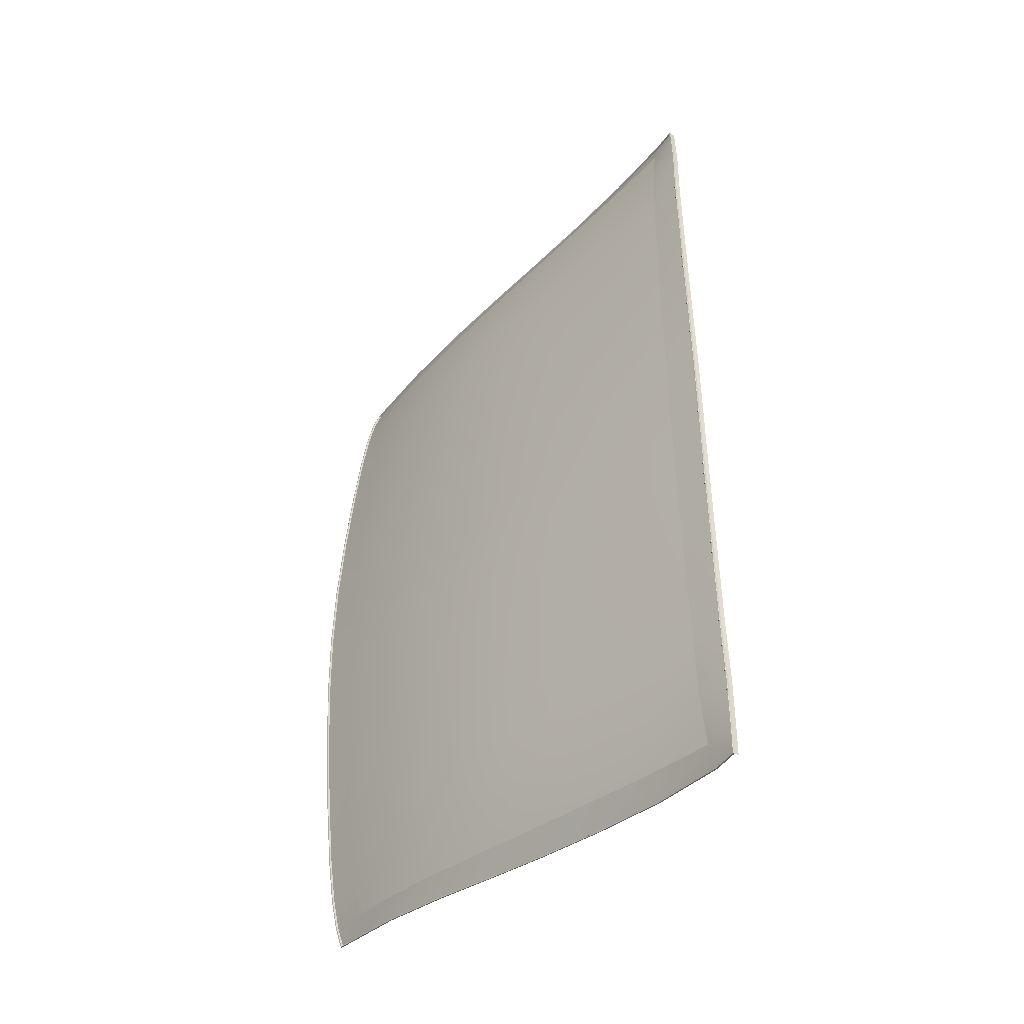
<metadata>
{"format":"obj","ext":"obj","renderer":"f3d","projection":"perspective","resolution":1024,"background":"white","views":[{"elev":-45.9,"azim":-112.1,"up":"+Z"}]}
</metadata>
<code>
v  -137 77.22 -61.92
v  -136.9 78.34 -56.58
v  -130.4 79.19 -61.14
v  -130.4 80.23 -56.04
v  -130.4 81.26 -48.13
v  -136.9 79.4 -48.43
v  -136.9 80.47 -37.02
v  -130.3 82.33 -36.89
v  -130.3 83.28 -24.17
v  -136.8 81.4 -24.21
v  -136.8 82.02 -11.95
v  -130.3 83.91 -11.94
v  -130.3 84.14 0
v  -136.8 82.25 0
v  -147.6 75.86 -49
v  -147.7 74.67 -57.65
v  -147.7 73.32 -63.44
v  -157.6 69.33 -64.91
v  -157.6 70.92 -58.68
v  -157.5 72.25 -49.57
v  -147.6 77.86 -24.28
v  -147.6 76.95 -37.26
v  -157.5 73.39 -37.5
v  -157.5 74.31 -24.35
v  -147.6 78.7 0
v  -147.6 78.48 -11.96
v  -157.5 74.94 -11.97
v  -157.5 75.18 0
v  -167.3 68.38 -50.11
v  -167.3 66.99 -59.65
v  -167.3 65.27 -66.25
v  -177.7 60.87 -67.63
v  -178 62.49 -60.69
v  -178.2 63.82 -50.69
v  -167.3 70.51 -24.43
v  -167.3 69.56 -37.74
v  -178.4 64.96 -37.99
v  -178.6 65.89 -24.5
v  -167.3 71.45 0
v  -167.3 71.18 -11.98
v  -178.7 66.56 -11.99
v  -178.7 66.82 0
v  -190.8 58.53 -51.32
v  -190 57.39 -61.85
v  -189.2 56.1 -69.14
v  -199.2 52.24 -70.31
v  -199.9 53.25 -62.79
v  -201 54.2 -51.82
v  -191.9 60.31 -24.58
v  -191.4 59.51 -38.26
v  -202.1 55.02 -38.46
v  -203 55.67 -24.64
v  -203.9 56.23 0
v  -192.4 61.08 0
v  -203.6 56.09 -12
v  -192.3 60.86 -11.99
v  -137 77.22 61.92
v  -130.4 79.19 61.14
v  -136.9 78.34 56.58
v  -130.4 80.23 56.04
v  -130.4 81.26 48.13
v  -136.9 79.4 48.43
v  -136.9 80.47 37.02
v  -130.3 82.33 36.89
v  -130.3 83.28 24.17
v  -136.8 81.4 24.21
v  -136.8 82.02 11.95
v  -130.3 83.91 11.94
v  -147.6 75.86 49
v  -147.7 74.67 57.65
v  -147.7 73.32 63.44
v  -157.6 69.33 64.91
v  -157.6 70.92 58.68
v  -157.5 72.25 49.57
v  -147.6 77.86 24.28
v  -147.6 76.95 37.26
v  -157.5 73.39 37.5
v  -157.5 74.31 24.35
v  -147.6 78.48 11.96
v  -157.5 74.94 11.97
v  -167.3 68.38 50.11
v  -167.3 66.99 59.65
v  -167.3 65.27 66.25
v  -177.7 60.87 67.63
v  -178 62.49 60.69
v  -178.2 63.82 50.69
v  -167.3 70.51 24.43
v  -167.3 69.56 37.74
v  -178.4 64.96 37.99
v  -178.6 65.89 24.5
v  -167.3 71.18 11.98
v  -178.7 66.56 11.99
v  -190.8 58.53 51.32
v  -190 57.39 61.85
v  -189.2 56.1 69.14
v  -199.2 52.24 70.31
v  -199.9 53.25 62.79
v  -201 54.2 51.82
v  -191.9 60.31 24.58
v  -191.4 59.51 38.26
v  -202.1 55.02 38.46
v  -203 55.67 24.64
v  -203.6 56.09 12
v  -192.3 60.86 11.99
g X6166_365C_C_1_DTaSI_X6166_365C_C
f 1 2 3
f 3 2 4
f 5 4 6
f 6 4 2
f 6 7 5
f 5 7 8
f 9 8 10
f 10 8 7
f 10 11 9
f 9 11 12
f 13 12 14
f 14 12 11
f 6 2 15
f 15 2 16
f 17 16 1
f 1 16 2
f 18 19 17
f 17 19 16
f 15 16 20
f 20 16 19
f 10 7 21
f 21 7 22
f 15 22 6
f 6 22 7
f 20 23 15
f 15 23 22
f 21 22 24
f 24 22 23
f 14 11 25
f 25 11 26
f 21 26 10
f 10 26 11
f 24 27 21
f 21 27 26
f 25 26 28
f 28 26 27
f 20 19 29
f 29 19 30
f 31 30 18
f 18 30 19
f 32 33 31
f 31 33 30
f 29 30 34
f 34 30 33
f 24 23 35
f 35 23 36
f 29 36 20
f 20 36 23
f 34 37 29
f 29 37 36
f 35 36 38
f 38 36 37
f 28 27 39
f 39 27 40
f 35 40 24
f 24 40 27
f 38 41 35
f 35 41 40
f 39 40 42
f 42 40 41
f 34 33 43
f 43 33 44
f 45 44 32
f 32 44 33
f 46 47 45
f 45 47 44
f 43 44 48
f 48 44 47
f 38 37 49
f 49 37 50
f 43 50 34
f 34 50 37
f 51 50 48
f 48 50 43
f 52 49 51
f 51 49 50
f 53 54 55
f 55 54 56
f 42 41 54
f 54 41 56
f 49 56 38
f 38 56 41
f 55 56 52
f 52 56 49
f 57 58 59
f 58 60 59
f 61 62 60
f 62 59 60
f 62 61 63
f 61 64 63
f 65 66 64
f 66 63 64
f 66 65 67
f 65 68 67
f 13 14 68
f 14 67 68
f 62 69 59
f 69 70 59
f 71 57 70
f 57 59 70
f 72 71 73
f 71 70 73
f 69 74 70
f 74 73 70
f 66 75 63
f 75 76 63
f 69 62 76
f 62 63 76
f 74 69 77
f 69 76 77
f 75 78 76
f 78 77 76
f 14 25 67
f 25 79 67
f 75 66 79
f 66 67 79
f 78 75 80
f 75 79 80
f 25 28 79
f 28 80 79
f 74 81 73
f 81 82 73
f 83 72 82
f 72 73 82
f 84 83 85
f 83 82 85
f 81 86 82
f 86 85 82
f 78 87 77
f 87 88 77
f 81 74 88
f 74 77 88
f 86 81 89
f 81 88 89
f 87 90 88
f 90 89 88
f 28 39 80
f 39 91 80
f 87 78 91
f 78 80 91
f 90 87 92
f 87 91 92
f 39 42 91
f 42 92 91
f 86 93 85
f 93 94 85
f 95 84 94
f 84 85 94
f 96 95 97
f 95 94 97
f 93 98 94
f 98 97 94
f 90 99 89
f 99 100 89
f 93 86 100
f 86 89 100
f 101 98 100
f 98 93 100
f 102 101 99
f 101 100 99
f 53 103 54
f 103 104 54
f 42 54 92
f 54 104 92
f 99 90 104
f 90 92 104
f 103 102 104
f 102 99 104
v  -167.3 65.27 -66.25
v  -167.2 63.26 -70.28
v  -177.7 60.87 -67.63
v  -177.3 58.97 -71.69
v  -157.6 69.33 -64.91
v  -157.6 67.52 -68.8
v  -137 77.22 -61.92
v  -137 76.02 -65.33
v  -147.7 73.32 -63.44
v  -147.7 71.82 -67.11
v  -130.4 79.19 -61.14
v  -130.4 78.09 -64.41
v  -189.2 56.1 -69.14
v  -188.3 54.72 -73.09
v  -199.2 52.24 -70.31
v  -199.1 51.3 -74.03
v  -199.9 53.25 -62.79
v  -204.6 51.44 -63.11
v  -201 54.2 -51.82
v  -205.8 52.31 -52.04
v  -202.1 55.02 -38.46
v  -207.1 53.06 -38.57
v  -203 55.67 -24.64
v  -208.1 53.64 -24.67
v  -203.6 56.09 -12
v  -208.8 54 -12.01
v  -203.9 56.23 0
v  -209.1 54.12 0
v  -203.6 50.94 -70.36
v  -202.8 50.56 -73.98
v  -130.3 83.91 -11.94
v  -130.3 84.14 0
v  -124.6 85.55 -11.94
v  -124.6 85.78 0
v  -130.3 83.28 -24.17
v  -124.7 84.91 -24.13
v  -130.3 82.33 -36.89
v  -124.7 83.94 -36.77
v  -130.4 81.26 -48.13
v  -124.7 82.87 -47.87
v  -130.4 80.23 -56.04
v  -124.7 81.87 -55.57
v  -124.8 80.89 -60.47
v  -124.8 79.88 -63.62
v  -167.3 65.27 66.25
v  -177.7 60.87 67.63
v  -167.2 63.26 70.28
v  -177.3 58.97 71.69
v  -157.6 69.33 64.91
v  -157.6 67.52 68.8
v  -137 77.22 61.92
v  -147.7 73.32 63.44
v  -137 76.02 65.33
v  -147.7 71.82 67.11
v  -130.4 79.19 61.14
v  -130.4 78.09 64.41
v  -189.2 56.1 69.14
v  -199.2 52.24 70.31
v  -188.3 54.72 73.09
v  -199.1 51.3 74.03
v  -199.9 53.25 62.79
v  -201 54.2 51.82
v  -204.6 51.44 63.11
v  -205.8 52.31 52.04
v  -202.1 55.02 38.46
v  -203 55.67 24.64
v  -207.1 53.06 38.57
v  -208.1 53.64 24.67
v  -203.6 56.09 12
v  -208.8 54 12.01
v  -203.6 50.94 70.36
v  -202.8 50.56 73.98
v  -130.3 83.91 11.94
v  -124.6 85.55 11.94
v  -130.3 83.28 24.17
v  -124.7 84.91 24.13
v  -130.3 82.33 36.89
v  -124.7 83.94 36.77
v  -130.4 81.26 48.13
v  -124.7 82.87 47.87
v  -130.4 80.23 56.04
v  -124.7 81.87 55.57
v  -124.8 80.89 60.47
v  -124.8 79.88 63.62
g X6166_365C_C_X6166_365C_C_2_DTaSI
f 105 106 107
f 107 106 108
f 109 110 105
f 105 110 106
f 111 112 113
f 113 112 114
f 113 114 109
f 109 114 110
f 115 116 111
f 111 116 112
f 117 118 119
f 119 118 120
f 107 108 117
f 117 108 118
f 121 122 123
f 123 122 124
f 125 126 127
f 127 126 128
f 123 124 125
f 125 124 126
f 129 130 131
f 131 130 132
f 127 128 129
f 129 128 130
f 119 133 121
f 121 133 122
f 120 134 119
f 119 134 133
f 135 136 137
f 137 136 138
f 139 135 140
f 140 135 137
f 141 139 142
f 142 139 140
f 143 141 144
f 144 141 142
f 145 143 146
f 146 143 144
f 115 145 147
f 147 145 146
f 116 115 148
f 148 115 147
f 149 150 151
f 150 152 151
f 153 149 154
f 149 151 154
f 155 156 157
f 156 158 157
f 156 153 158
f 153 154 158
f 159 155 160
f 155 157 160
f 161 162 163
f 162 164 163
f 150 161 152
f 161 163 152
f 165 166 167
f 166 168 167
f 169 170 171
f 170 172 171
f 166 169 168
f 169 171 168
f 173 131 174
f 131 132 174
f 170 173 172
f 173 174 172
f 162 165 175
f 165 167 175
f 164 162 176
f 162 175 176
f 177 178 136
f 178 138 136
f 179 180 177
f 180 178 177
f 181 182 179
f 182 180 179
f 183 184 181
f 184 182 181
f 185 186 183
f 186 184 183
f 159 187 185
f 187 186 185
f 160 188 159
f 188 187 159
v  -124.6 82.19 55.71
v  -124.5 83.2 47.96
v  -124.6 82.21 55.71
v  -124.6 83.21 47.95
v  -124.6 81.22 60.66
v  -124.6 81.2 60.66
v  -124.7 80.2 63.84
v  -124.6 80.19 63.85
v  -124.5 84.28 36.79
v  -124.5 84.29 36.79
v  -124.5 85.27 24.09
v  -124.5 85.25 24.08
v  -124.5 85.91 11.82
v  -167.3 63.45 70.58
v  -157.7 67.74 69.08
v  -167.3 63.48 70.57
v  -157.7 67.76 69.07
v  -177.5 59.17 71.98
v  -177.5 59.14 71.99
v  -188.5 54.91 73.37
v  -188.5 54.87 73.38
v  -147.7 72.09 67.36
v  -147.7 72.07 67.37
v  -136.9 76.32 65.55
v  -136.9 76.3 65.57
v  -199.3 51.48 74.28
v  -199.3 51.44 74.31
v  -203.1 50.74 74.23
v  -203.1 50.71 74.24
v  -204.9 51.62 63.27
v  -204.9 51.59 63.28
v  -203.9 51.12 70.58
v  -203.9 51.09 70.59
v  -206.1 52.46 52.15
v  -206.1 52.49 52.14
v  -207.4 53.25 38.59
v  -207.4 53.21 38.59
v  -208.4 53.83 24.63
v  -208.4 53.8 24.62
v  -209.1 54.19 11.89
v  -124.5 85.9 11.81
v  -124.5 86.14 0
v  -124.5 86.13 0
v  -209.1 54.16 11.87
v  -209.4 54.32 0
v  -209.4 54.28 0
v  -124.8 82.15 55.62
v  -124.8 83.15 47.9
v  -124.8 82.11 55.61
v  -124.8 83.11 47.89
v  -124.8 81.13 60.53
v  -124.8 81.17 60.55
v  -124.9 80.12 63.7
v  -124.8 80.15 63.73
v  -124.7 84.22 36.79
v  -124.8 84.19 36.79
v  -124.7 85.16 24.15
v  -124.7 85.19 24.14
v  -124.7 85.8 11.95
v  -167.3 63.5 70.43
v  -157.7 67.77 68.94
v  -167.3 63.48 70.39
v  -157.7 67.74 68.9
v  -177.4 59.19 71.8
v  -177.4 59.21 71.84
v  -188.4 54.95 73.18
v  -188.4 54.96 73.22
v  -147.8 72.05 67.2
v  -147.8 72.08 67.24
v  -137 76.25 65.41
v  -137 76.29 65.44
v  -199.1 51.54 74.1
v  -199.2 51.55 74.13
v  -202.9 50.81 74.03
v  -202.9 50.83 74.06
v  -204.7 51.68 63.14
v  -204.7 51.7 63.16
v  -203.7 51.18 70.41
v  -203.7 51.2 70.43
v  -205.9 52.56 52.07
v  -205.9 52.55 52.06
v  -207.2 53.3 38.58
v  -207.2 53.31 38.59
v  -208.2 53.88 24.69
v  -208.2 53.9 24.68
v  -208.9 54.24 12.02
v  -124.7 85.84 11.93
v  -124.7 86.03 0
v  -124.7 86.06 0
v  -208.9 54.26 12
v  -209.2 54.36 0
v  -209.2 54.38 0
v  -124.5 81.95 55.67
v  -124.5 80.96 60.6
v  -124.5 82.95 47.93
v  -124.4 84.03 36.77
v  -124.4 85 24.06
v  -167.2 63.23 70.47
v  -177.4 58.92 71.89
v  -157.6 67.52 68.98
v  -147.6 71.84 67.28
v  -136.8 76.06 65.49
v  -124.6 79.95 63.77
v  -188.4 54.64 73.29
v  -199.3 51.2 74.24
v  -204.8 51.35 63.25
v  -206 52.22 52.12
v  -207.3 52.97 38.57
v  -208.3 53.56 24.6
v  -209 53.92 11.86
v  -203.8 50.84 70.55
v  -203 50.46 74.19
v  -124.4 85.65 11.8
v  -124.4 85.88 0
v  -209.3 54.04 0
v  -124.8 80.89 60.47
v  -124.7 81.87 55.57
v  -124.7 82.87 47.87
v  -124.7 83.94 36.77
v  -124.7 84.91 24.13
v  -124.6 85.55 11.94
v  -124.6 85.78 0
v  -167.2 63.26 70.28
v  -177.3 58.97 71.69
v  -157.6 67.52 68.8
v  -137 76.02 65.33
v  -147.7 71.82 67.11
v  -124.8 79.88 63.62
v  -199.1 51.3 74.03
v  -188.3 54.72 73.09
v  -204.6 51.44 63.11
v  -205.8 52.31 52.04
v  -207.1 53.06 38.57
v  -208.1 53.64 24.67
v  -203.6 50.94 70.36
v  -202.8 50.56 73.98
v  -208.8 54 12.01
v  -209.1 54.12 0
v  -203.6 50.16 70.46
v  -204.7 50.66 63.18
v  -205.9 51.52 52.06
v  -207.2 52.27 38.53
v  -208.2 52.86 24.57
v  -202.9 49.77 74.09
v  -208.9 53.22 11.85
v  -209.2 53.34 -0.0104
v  -124.6 82.19 -55.71
v  -124.6 82.21 -55.71
v  -124.5 83.2 -47.96
v  -124.6 83.21 -47.95
v  -124.6 81.22 -60.66
v  -124.6 81.2 -60.66
v  -124.7 80.2 -63.84
v  -124.6 80.19 -63.85
v  -124.5 84.28 -36.79
v  -124.5 84.29 -36.79
v  -124.5 85.27 -24.09
v  -124.5 85.25 -24.08
v  -124.5 85.91 -11.82
v  -167.3 63.45 -70.58
v  -167.3 63.48 -70.57
v  -157.7 67.74 -69.08
v  -157.7 67.76 -69.07
v  -177.5 59.17 -71.98
v  -177.5 59.14 -71.99
v  -188.5 54.91 -73.37
v  -188.5 54.87 -73.38
v  -147.7 72.09 -67.36
v  -147.7 72.07 -67.37
v  -136.9 76.32 -65.55
v  -136.9 76.3 -65.57
v  -199.3 51.48 -74.28
v  -199.3 51.44 -74.31
v  -203.1 50.74 -74.23
v  -203.1 50.71 -74.24
v  -204.9 51.62 -63.27
v  -203.9 51.12 -70.58
v  -204.9 51.59 -63.28
v  -203.9 51.09 -70.59
v  -206.1 52.46 -52.15
v  -206.1 52.49 -52.14
v  -207.4 53.25 -38.59
v  -207.4 53.21 -38.59
v  -208.4 53.83 -24.63
v  -208.4 53.8 -24.62
v  -209.1 54.19 -11.89
v  -124.5 85.9 -11.81
v  -124.5 86.14 -0
v  -124.5 86.13 -0
v  -209.1 54.16 -11.87
v  -209.4 54.32 -0
v  -209.4 54.28 -0
v  -124.8 82.15 -55.62
v  -124.8 82.11 -55.61
v  -124.8 83.15 -47.9
v  -124.8 83.11 -47.89
v  -124.8 81.13 -60.53
v  -124.8 81.17 -60.55
v  -124.9 80.12 -63.7
v  -124.8 80.15 -63.73
v  -124.7 84.22 -36.79
v  -124.8 84.19 -36.79
v  -124.7 85.16 -24.15
v  -124.7 85.19 -24.14
v  -124.7 85.8 -11.95
v  -167.3 63.5 -70.43
v  -167.3 63.48 -70.39
v  -157.7 67.77 -68.94
v  -157.7 67.74 -68.9
v  -177.4 59.19 -71.8
v  -177.4 59.21 -71.84
v  -188.4 54.95 -73.18
v  -188.4 54.96 -73.22
v  -147.8 72.05 -67.2
v  -147.8 72.08 -67.24
v  -137 76.25 -65.41
v  -137 76.29 -65.44
v  -199.1 51.54 -74.1
v  -199.2 51.55 -74.13
v  -202.9 50.81 -74.03
v  -202.9 50.83 -74.06
v  -204.7 51.68 -63.14
v  -203.7 51.18 -70.41
v  -204.7 51.7 -63.16
v  -203.7 51.2 -70.43
v  -205.9 52.56 -52.07
v  -205.9 52.55 -52.06
v  -207.2 53.3 -38.58
v  -207.2 53.31 -38.59
v  -208.2 53.88 -24.69
v  -208.2 53.9 -24.68
v  -208.9 54.24 -12.02
v  -124.7 85.84 -11.93
v  -124.7 86.03 -0
v  -124.7 86.06 -0
v  -208.9 54.26 -12
v  -209.2 54.36 -0
v  -209.2 54.38 -0
v  -124.5 81.95 -55.67
v  -124.5 80.96 -60.6
v  -124.5 82.95 -47.93
v  -124.4 84.03 -36.77
v  -124.4 85 -24.06
v  -167.2 63.23 -70.47
v  -177.4 58.92 -71.89
v  -157.6 67.52 -68.98
v  -147.6 71.84 -67.28
v  -136.8 76.06 -65.49
v  -124.6 79.95 -63.77
v  -188.4 54.64 -73.29
v  -199.3 51.2 -74.24
v  -204.8 51.35 -63.25
v  -206 52.22 -52.12
v  -207.3 52.97 -38.57
v  -208.3 53.56 -24.6
v  -209 53.92 -11.86
v  -203.8 50.84 -70.55
v  -203 50.46 -74.19
v  -124.4 85.65 -11.8
v  -124.4 85.88 -0
v  -209.3 54.04 -0
v  -124.8 80.89 -60.47
v  -124.7 81.87 -55.57
v  -124.7 82.87 -47.87
v  -124.7 83.94 -36.77
v  -124.7 84.91 -24.13
v  -124.6 85.55 -11.94
v  -124.6 85.78 -0
v  -167.2 63.26 -70.28
v  -177.3 58.97 -71.69
v  -157.6 67.52 -68.8
v  -137 76.02 -65.33
v  -147.7 71.82 -67.11
v  -124.8 79.88 -63.62
v  -199.1 51.3 -74.03
v  -188.3 54.72 -73.09
v  -204.6 51.44 -63.11
v  -205.8 52.31 -52.04
v  -207.1 53.06 -38.57
v  -208.1 53.64 -24.67
v  -203.6 50.94 -70.36
v  -202.8 50.56 -73.98
v  -208.8 54 -12.01
v  -209.1 54.12 -0
v  -203.6 50.16 -70.46
v  -204.7 50.66 -63.18
v  -205.9 51.52 -52.06
v  -207.2 52.27 -38.53
v  -208.2 52.86 -24.57
v  -202.9 49.77 -74.09
v  -208.9 53.22 -11.85
v  -209.2 53.34 0.0104
g X6166_365C_C_X6166_365C_C_3_D
f 189 190 191
f 190 192 191
f 191 193 189
f 193 194 189
f 193 195 194
f 195 196 194
f 190 197 192
f 197 198 192
f 198 197 199
f 197 200 199
f 199 200 201
f 202 203 204
f 203 205 204
f 204 206 202
f 206 207 202
f 206 208 207
f 208 209 207
f 205 203 210
f 203 211 210
f 212 213 195
f 213 196 195
f 213 212 211
f 212 210 211
f 208 214 209
f 214 215 209
f 214 216 215
f 216 217 215
f 218 219 220
f 219 221 220
f 219 218 222
f 218 223 222
f 223 224 222
f 224 225 222
f 224 226 225
f 226 227 225
f 226 228 227
f 220 221 216
f 221 217 216
f 200 229 201
f 201 229 230
f 229 231 230
f 228 232 227
f 228 233 232
f 233 234 232
f 235 236 237
f 236 238 237
f 237 239 235
f 239 240 235
f 239 241 240
f 241 242 240
f 236 243 238
f 243 244 238
f 244 243 245
f 243 246 245
f 245 246 247
f 248 249 250
f 249 251 250
f 250 252 248
f 252 253 248
f 252 254 253
f 254 255 253
f 251 249 256
f 249 257 256
f 258 259 241
f 259 242 241
f 259 258 257
f 258 256 257
f 254 260 255
f 260 261 255
f 260 262 261
f 262 263 261
f 264 265 266
f 265 267 266
f 265 264 268
f 264 269 268
f 269 270 268
f 270 271 268
f 270 272 271
f 272 273 271
f 272 274 273
f 266 267 262
f 267 263 262
f 246 275 247
f 247 275 276
f 275 277 276
f 274 278 273
f 274 279 278
f 279 280 278
f 281 189 282
f 189 194 282
f 283 190 281
f 190 189 281
f 284 197 283
f 197 190 283
f 285 200 284
f 200 197 284
f 229 200 285
f 286 202 287
f 202 207 287
f 288 203 286
f 203 202 286
f 289 290 211
f 290 213 211
f 288 289 203
f 289 211 203
f 291 282 196
f 282 194 196
f 291 196 290
f 196 213 290
f 292 209 293
f 209 215 293
f 287 207 292
f 207 209 292
f 294 219 295
f 219 222 295
f 296 225 297
f 225 227 297
f 295 222 296
f 222 225 296
f 297 227 298
f 294 299 219
f 299 221 219
f 293 215 300
f 215 217 300
f 299 300 221
f 300 217 221
f 301 229 285
f 302 231 301
f 231 229 301
f 298 232 303
f 232 234 303
f 227 232 298
f 193 191 240
f 191 235 240
f 191 192 235
f 192 236 235
f 192 198 236
f 198 243 236
f 199 246 198
f 246 243 198
f 275 246 199
f 206 204 253
f 204 248 253
f 204 205 248
f 205 249 248
f 212 259 210
f 259 257 210
f 210 257 205
f 257 249 205
f 195 193 242
f 193 240 242
f 195 242 212
f 242 259 212
f 214 208 261
f 208 255 261
f 208 206 255
f 206 253 255
f 218 265 223
f 265 268 223
f 226 224 273
f 224 271 273
f 223 268 224
f 268 271 224
f 226 273 278
f 220 267 218
f 267 265 218
f 216 214 263
f 214 261 263
f 216 263 220
f 263 267 220
f 201 275 199
f 230 277 201
f 277 275 201
f 233 228 280
f 228 278 280
f 228 226 278
f 239 237 304
f 237 305 304
f 237 238 305
f 238 306 305
f 244 307 238
f 307 306 238
f 245 308 244
f 308 307 244
f 247 309 245
f 309 308 245
f 276 310 247
f 310 309 247
f 250 311 252
f 311 312 252
f 251 313 250
f 313 311 250
f 258 314 256
f 314 315 256
f 256 315 251
f 315 313 251
f 239 304 241
f 304 316 241
f 241 316 258
f 316 314 258
f 260 254 317
f 254 318 317
f 252 312 254
f 312 318 254
f 264 319 269
f 319 320 269
f 270 321 272
f 321 322 272
f 269 320 270
f 320 321 270
f 272 322 274
f 266 323 264
f 323 319 264
f 262 260 324
f 260 317 324
f 262 324 266
f 324 323 266
f 274 325 279
f 325 326 279
f 322 325 274
f 299 294 327
f 294 328 327
f 295 329 294
f 329 328 294
f 296 330 295
f 330 329 295
f 297 331 296
f 331 330 296
f 299 327 300
f 327 332 300
f 298 303 333
f 303 334 333
f 298 333 297
f 333 331 297
f 335 336 337
f 337 336 338
f 336 335 339
f 339 335 340
f 339 340 341
f 341 340 342
f 337 338 343
f 343 338 344
f 344 345 343
f 343 345 346
f 345 347 346
f 348 349 350
f 350 349 351
f 349 348 352
f 352 348 353
f 352 353 354
f 354 353 355
f 351 356 350
f 350 356 357
f 358 341 359
f 359 341 342
f 359 357 358
f 358 357 356
f 354 355 360
f 360 355 361
f 360 361 362
f 362 361 363
f 364 365 366
f 366 365 367
f 366 368 364
f 364 368 369
f 369 368 370
f 370 368 371
f 370 371 372
f 372 371 373
f 372 373 374
f 365 362 367
f 367 362 363
f 346 347 375
f 347 376 375
f 375 376 377
f 374 373 378
f 374 378 379
f 379 378 380
f 381 382 383
f 383 382 384
f 382 381 385
f 385 381 386
f 385 386 387
f 387 386 388
f 383 384 389
f 389 384 390
f 390 391 389
f 389 391 392
f 391 393 392
f 394 395 396
f 396 395 397
f 395 394 398
f 398 394 399
f 398 399 400
f 400 399 401
f 397 402 396
f 396 402 403
f 404 387 405
f 405 387 388
f 405 403 404
f 404 403 402
f 400 401 406
f 406 401 407
f 406 407 408
f 408 407 409
f 410 411 412
f 412 411 413
f 412 414 410
f 410 414 415
f 415 414 416
f 416 414 417
f 416 417 418
f 418 417 419
f 418 419 420
f 411 408 413
f 413 408 409
f 392 393 421
f 393 422 421
f 421 422 423
f 420 419 424
f 420 424 425
f 425 424 426
f 427 428 335
f 335 428 340
f 429 427 337
f 337 427 335
f 430 429 343
f 343 429 337
f 431 430 346
f 346 430 343
f 375 431 346
f 432 433 348
f 348 433 353
f 434 432 350
f 350 432 348
f 435 357 436
f 436 357 359
f 434 350 435
f 435 350 357
f 437 342 428
f 428 342 340
f 437 436 342
f 342 436 359
f 438 439 355
f 355 439 361
f 433 438 353
f 353 438 355
f 440 441 366
f 366 441 368
f 442 443 371
f 371 443 373
f 441 442 368
f 368 442 371
f 443 444 373
f 440 366 445
f 445 366 367
f 439 446 361
f 361 446 363
f 445 367 446
f 446 367 363
f 447 431 375
f 448 447 377
f 377 447 375
f 444 449 378
f 378 449 380
f 373 444 378
f 339 386 336
f 336 386 381
f 336 381 338
f 338 381 383
f 338 383 344
f 344 383 389
f 345 344 392
f 392 344 389
f 421 345 392
f 352 399 349
f 349 399 394
f 349 394 351
f 351 394 396
f 358 356 405
f 405 356 403
f 356 351 403
f 403 351 396
f 341 388 339
f 339 388 386
f 341 358 388
f 388 358 405
f 360 407 354
f 354 407 401
f 354 401 352
f 352 401 399
f 364 369 412
f 412 369 414
f 372 419 370
f 370 419 417
f 369 370 414
f 414 370 417
f 372 424 419
f 365 364 413
f 413 364 412
f 362 409 360
f 360 409 407
f 362 365 409
f 409 365 413
f 347 345 421
f 376 347 423
f 423 347 421
f 379 426 374
f 374 426 424
f 374 424 372
f 385 450 382
f 382 450 451
f 382 451 384
f 384 451 452
f 390 384 453
f 453 384 452
f 391 390 454
f 454 390 453
f 393 391 455
f 455 391 454
f 422 393 456
f 456 393 455
f 395 398 457
f 457 398 458
f 397 395 459
f 459 395 457
f 404 402 460
f 460 402 461
f 402 397 461
f 461 397 459
f 385 387 450
f 450 387 462
f 387 404 462
f 462 404 460
f 406 463 400
f 400 463 464
f 398 400 458
f 458 400 464
f 410 415 465
f 465 415 466
f 416 418 467
f 467 418 468
f 415 416 466
f 466 416 467
f 418 420 468
f 411 410 469
f 469 410 465
f 408 470 406
f 406 470 463
f 408 411 470
f 470 411 469
f 420 425 471
f 471 425 472
f 468 420 471
f 445 473 440
f 440 473 474
f 441 440 475
f 475 440 474
f 442 441 476
f 476 441 475
f 443 442 477
f 477 442 476
f 445 446 473
f 473 446 478
f 444 479 449
f 449 479 480
f 444 443 479
f 479 443 477

</code>
